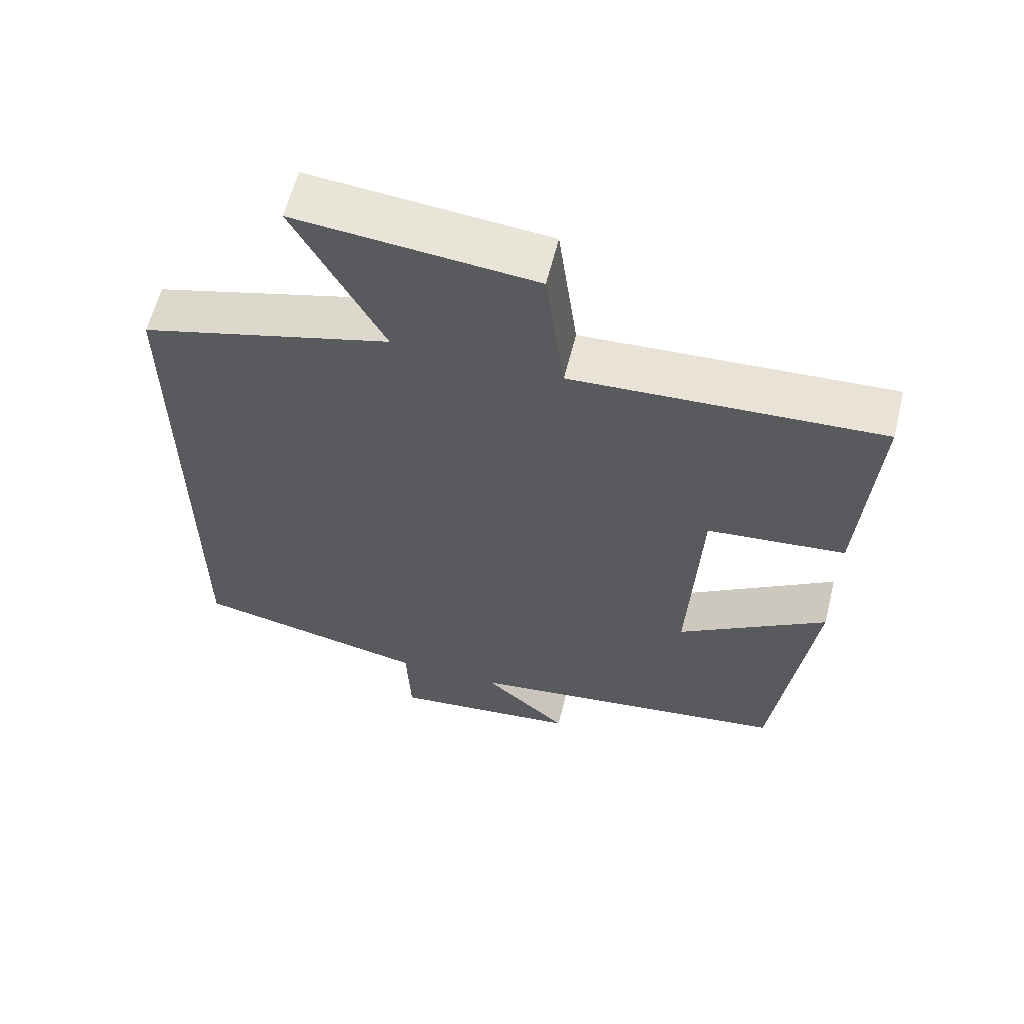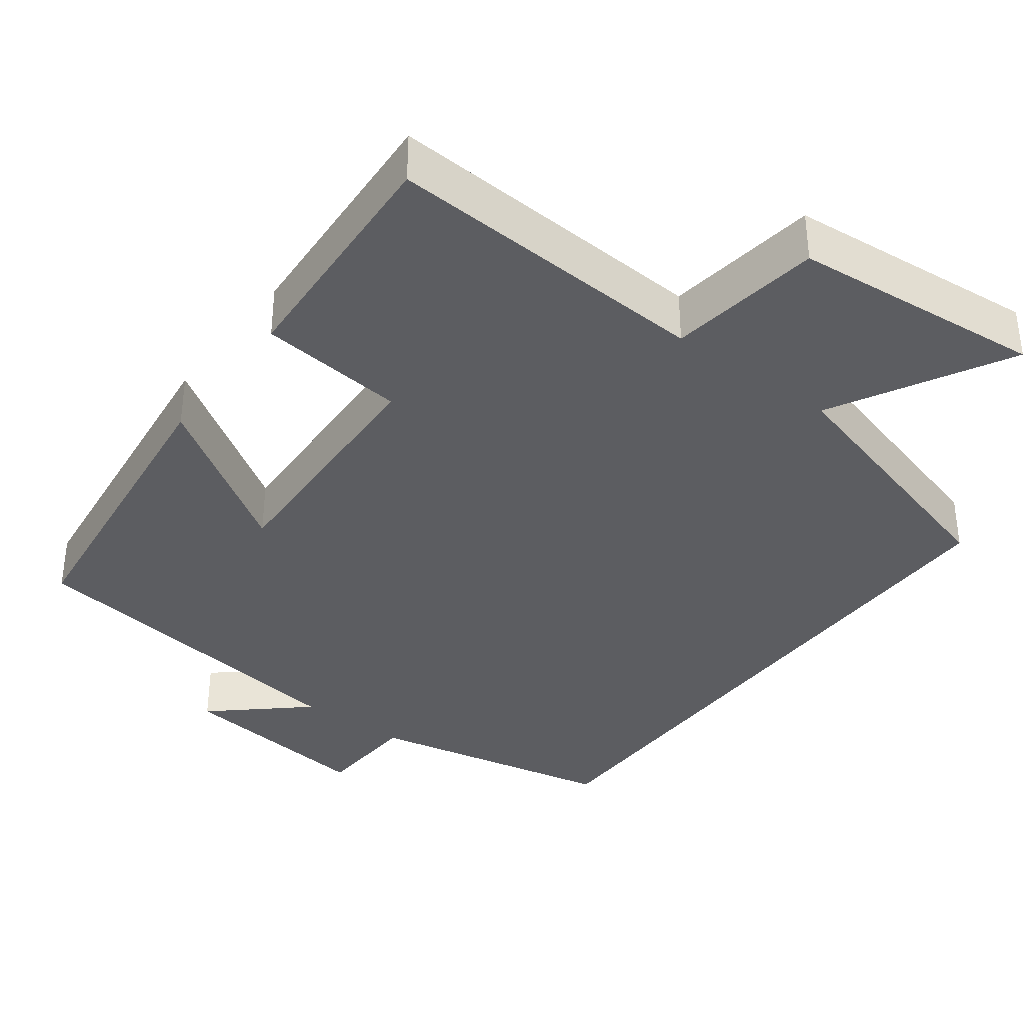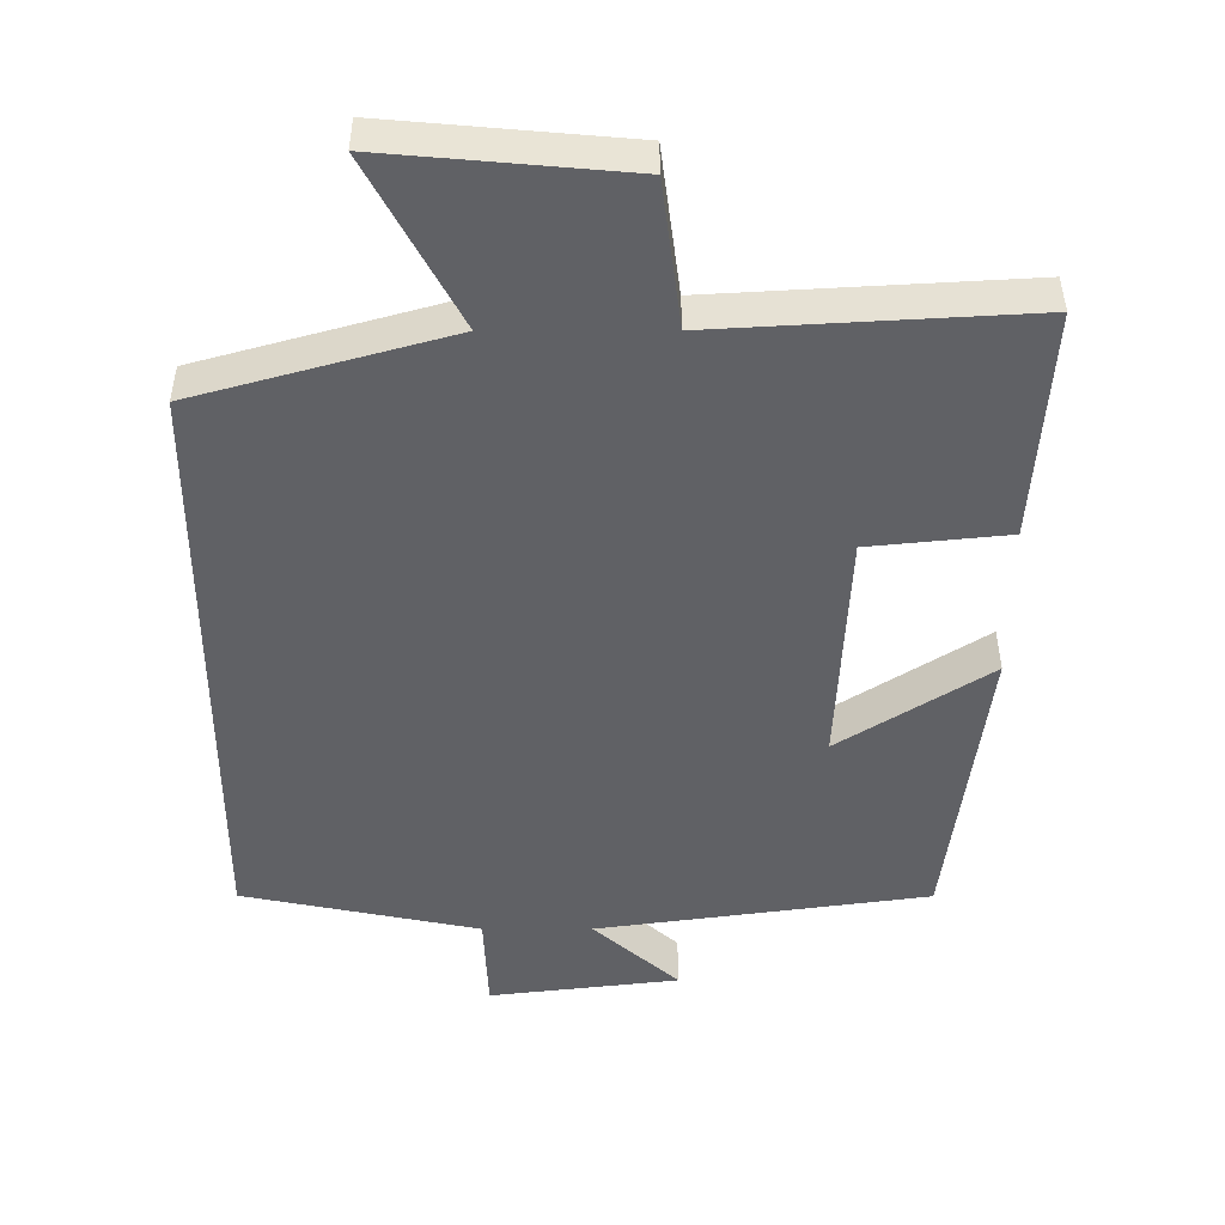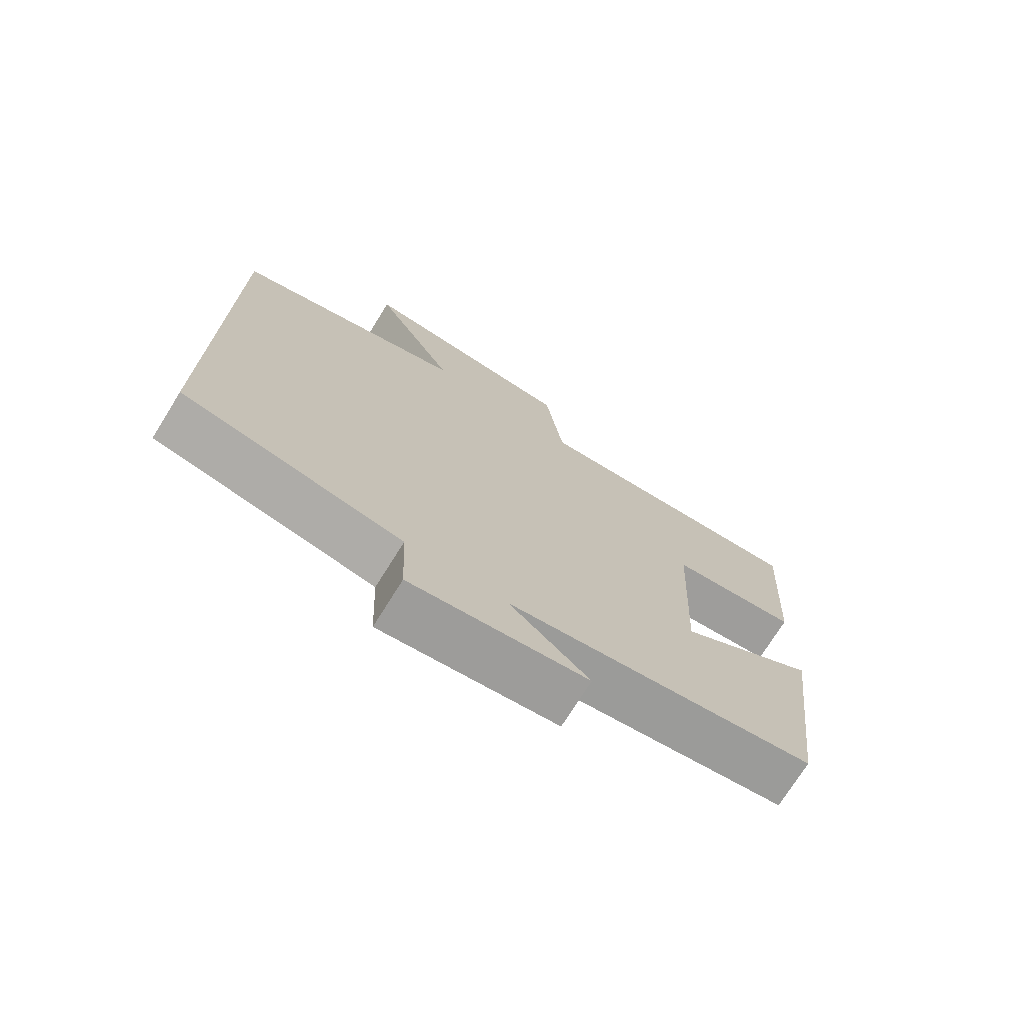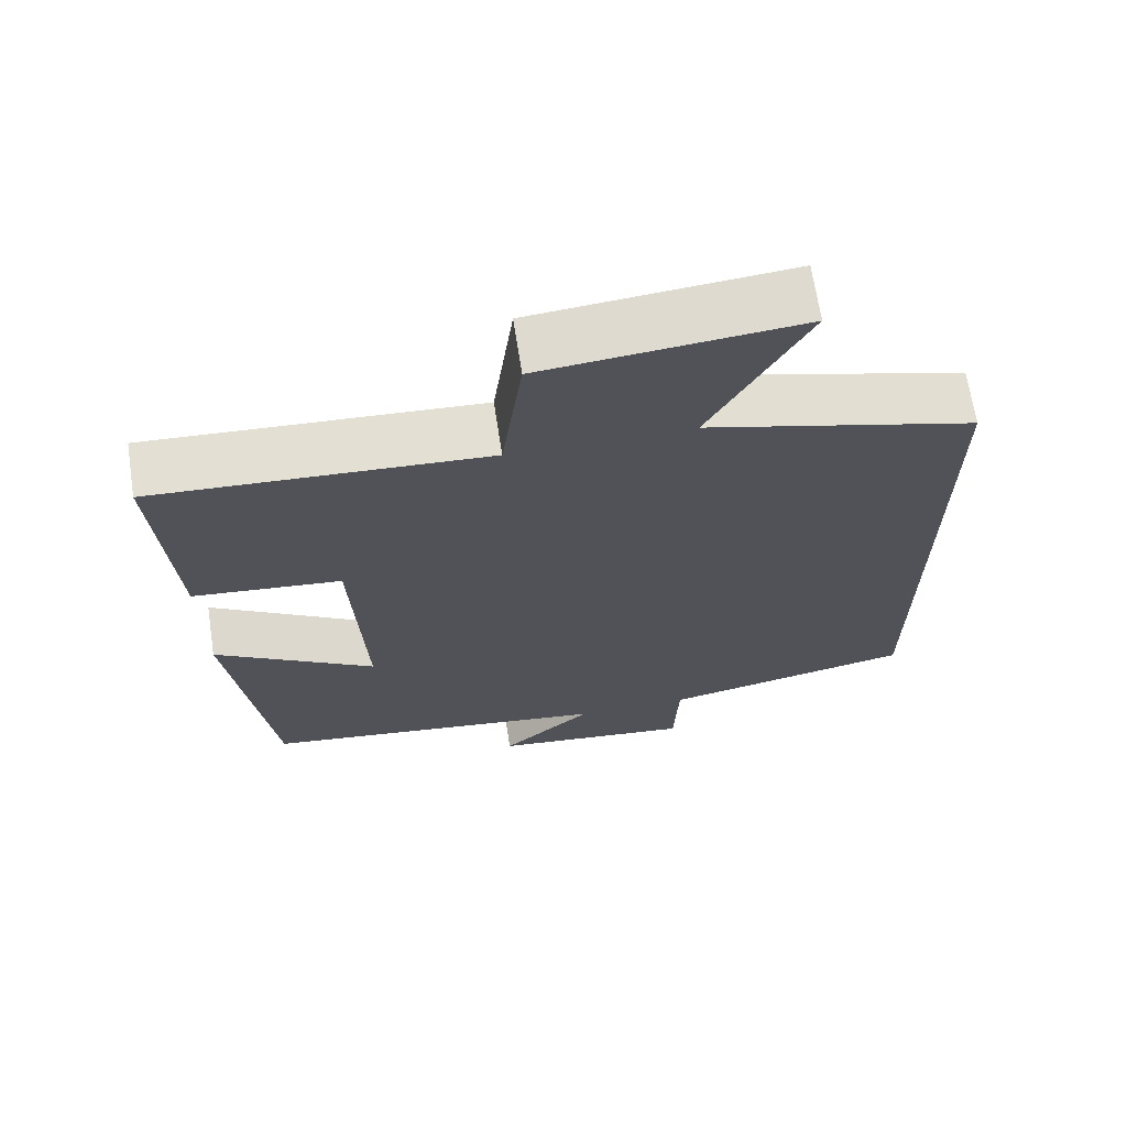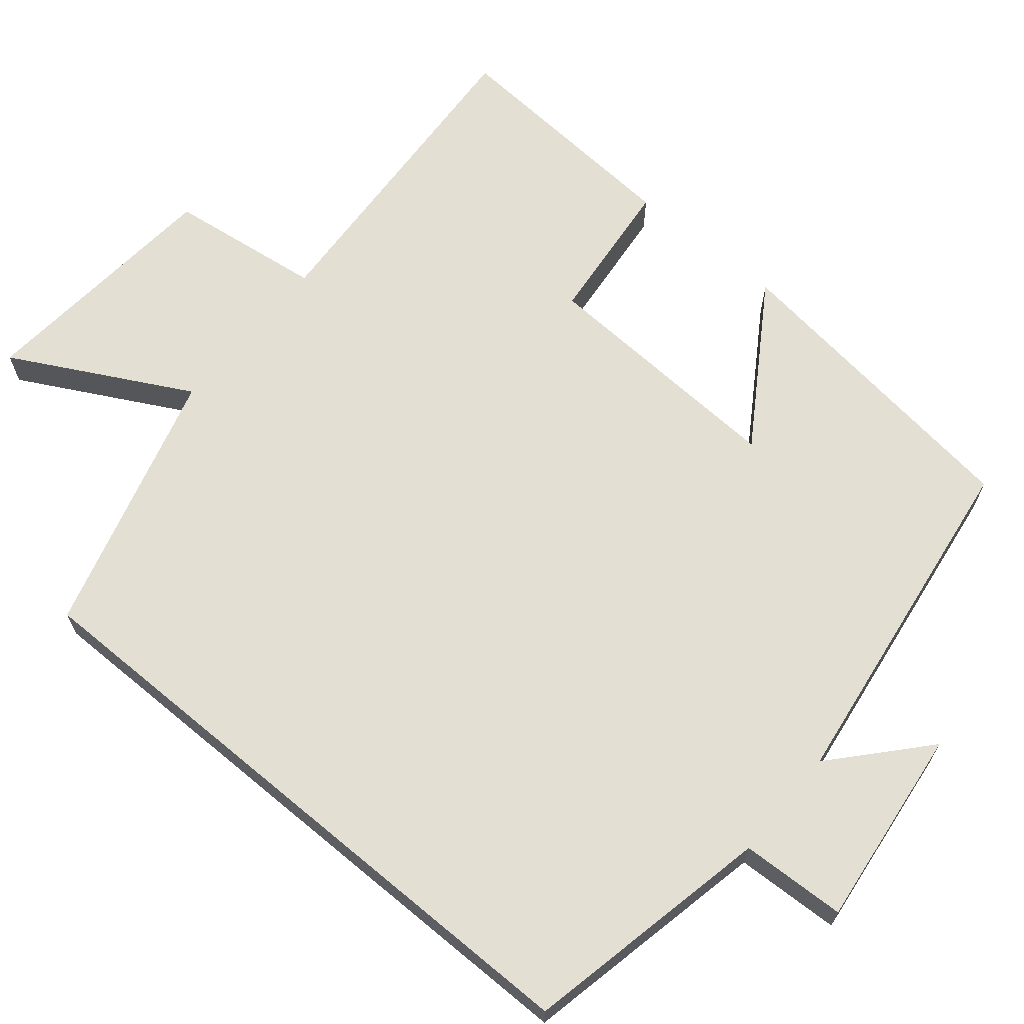
<metadata>
{"format":"obj","ext":"obj","renderer":"f3d","projection":"perspective","resolution":1024,"background":"white","views":[{"elev":60.8,"azim":-166.0,"up":"+Z"},{"elev":-36.5,"azim":-37.0,"up":"+Y"},{"elev":41.1,"azim":179.9,"up":"+Z"},{"elev":-73.4,"azim":148.1,"up":"+Z"},{"elev":67.8,"azim":-8.7,"up":"+Z"},{"elev":66.5,"azim":129.8,"up":"+Y"}]}
</metadata>
<code>
v -0.447 0.07 -0.435
v -0.5 0.07 -0.016
v -0.29 0.07 -0.152
v -0.306 0.07 0.182
v -0.5 0.07 0.202
v -0.521 0.07 0.525
v -0.089 0.07 0.5
v -0.062 0.07 0.704
v 0.272 0.07 0.734
v 0.147 0.07 0.5
v 0.5 0.07 0.401
v 0.5 0.07 -0.432
v 0.169 0.07 -0.5
v 0.163 0.07 -0.639
v -0.103 0.07 -0.607
v 0.017 0.07 -0.5
v -0.447 0 -0.435
v -0.5 0 -0.016
v -0.29 0 -0.152
v -0.306 0 0.182
v -0.5 0 0.202
v -0.521 0 0.525
v -0.089 0 0.5
v -0.062 0 0.704
v 0.272 0 0.734
v 0.147 0 0.5
v 0.5 0 0.401
v 0.5 0 -0.432
v 0.169 0 -0.5
v 0.163 0 -0.639
v -0.103 0 -0.607
v 0.017 0 -0.5
f 13 14 15 16
f 10 11 12 13
f 10 13 16 1
f 7 8 9 10
f 4 5 6 7
f 3 4 7 10
f 1 2 3
f 1 3 10
f 32 31 30 29
f 29 28 27 26
f 17 32 29 26
f 26 25 24 23
f 23 22 21 20
f 26 23 20 19
f 19 18 17
f 26 19 17
f 1 17 18 2
f 2 18 19 3
f 3 19 20 4
f 4 20 21 5
f 5 21 22 6
f 6 22 23 7
f 7 23 24 8
f 8 24 25 9
f 9 25 26 10
f 10 26 27 11
f 11 27 28 12
f 12 28 29 13
f 13 29 30 14
f 14 30 31 15
f 15 31 32 16
f 16 32 17 1

</code>
